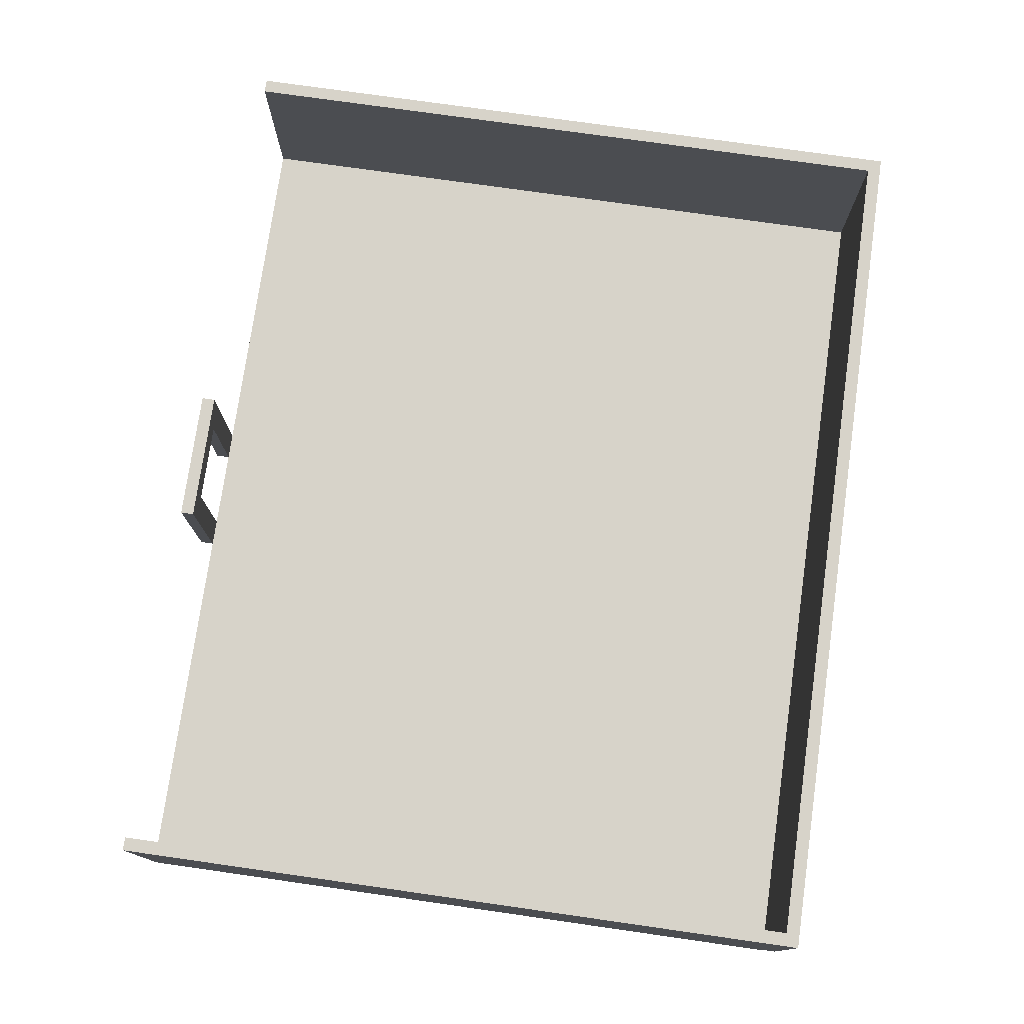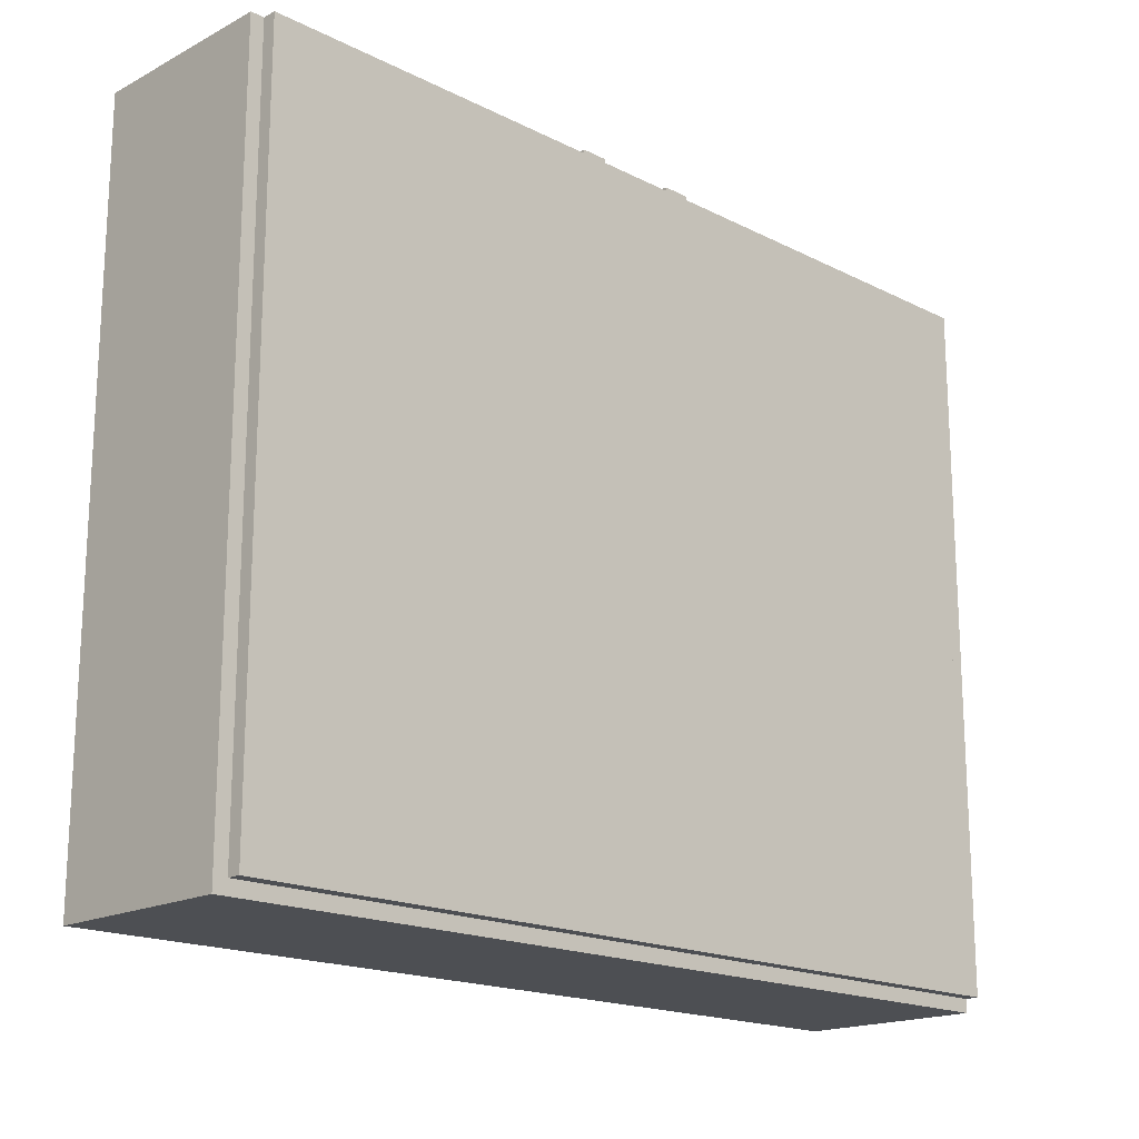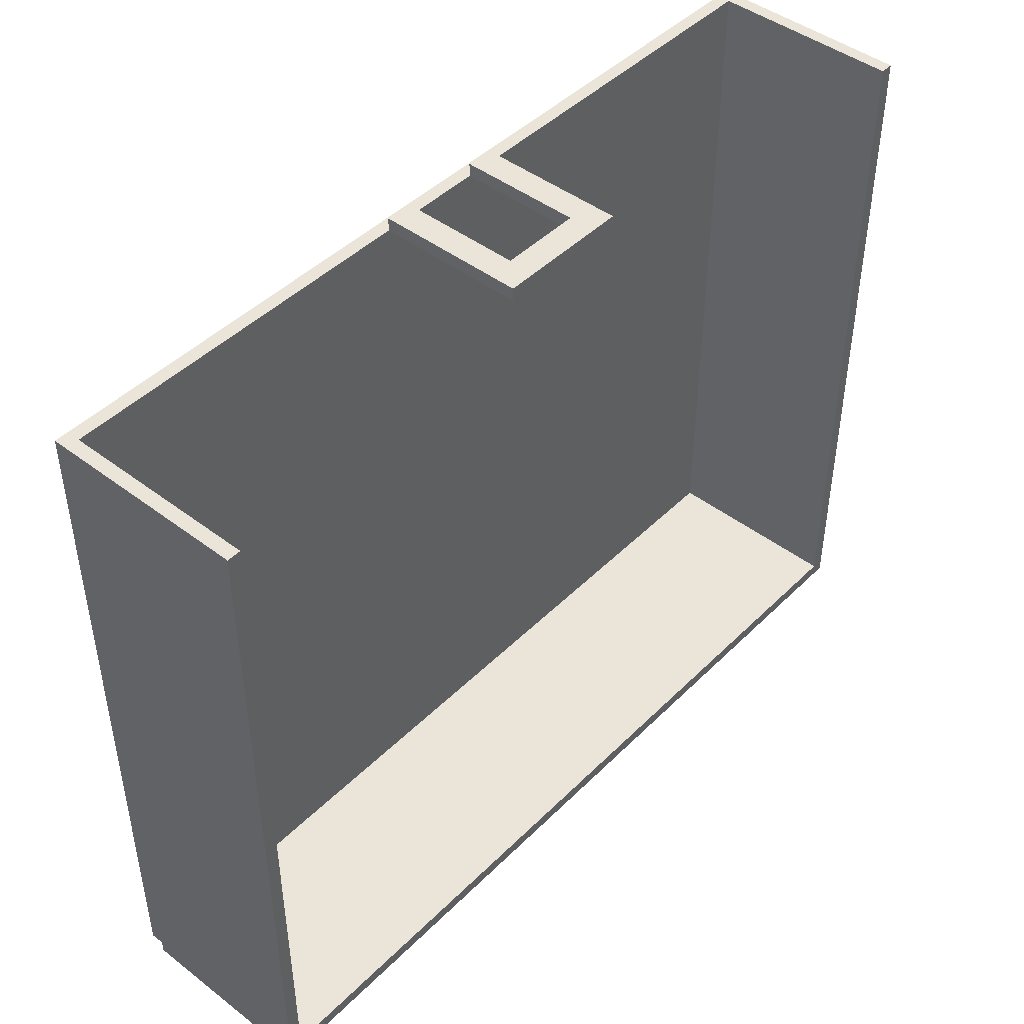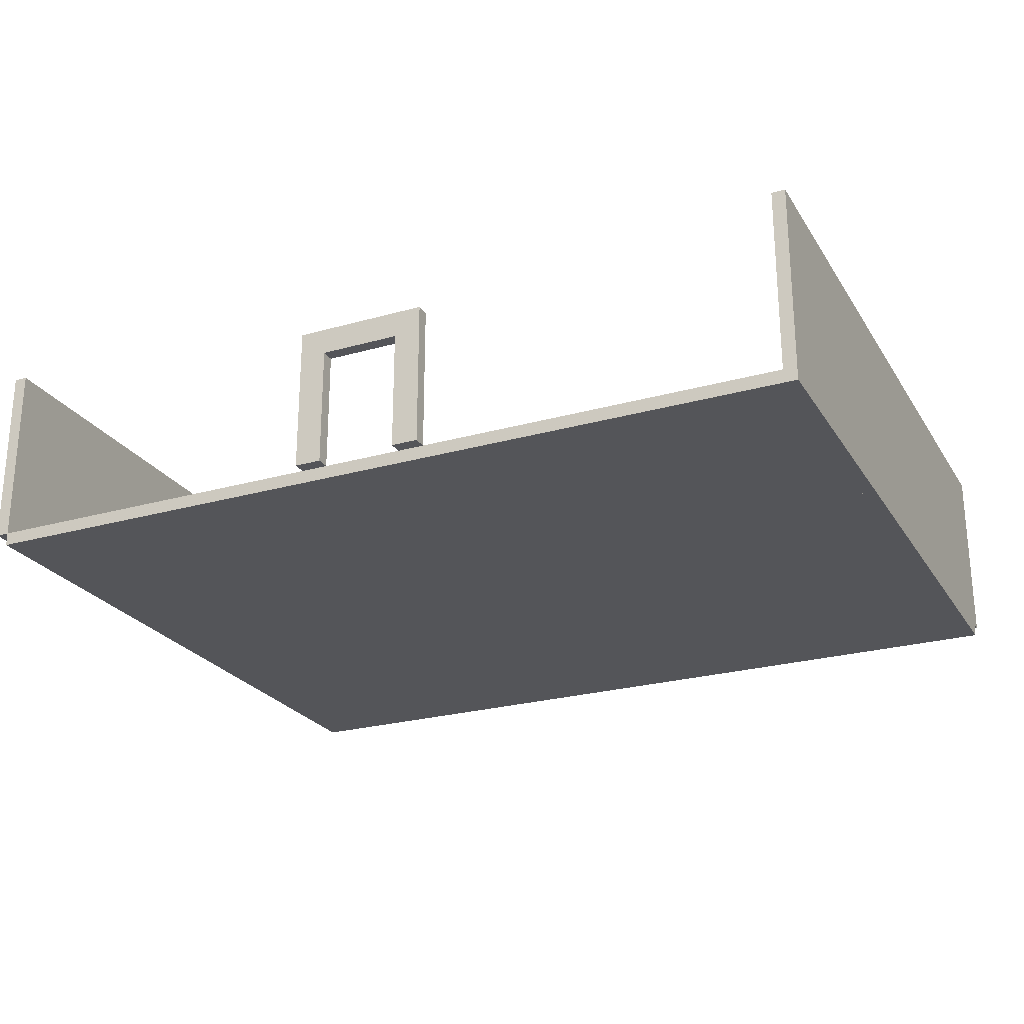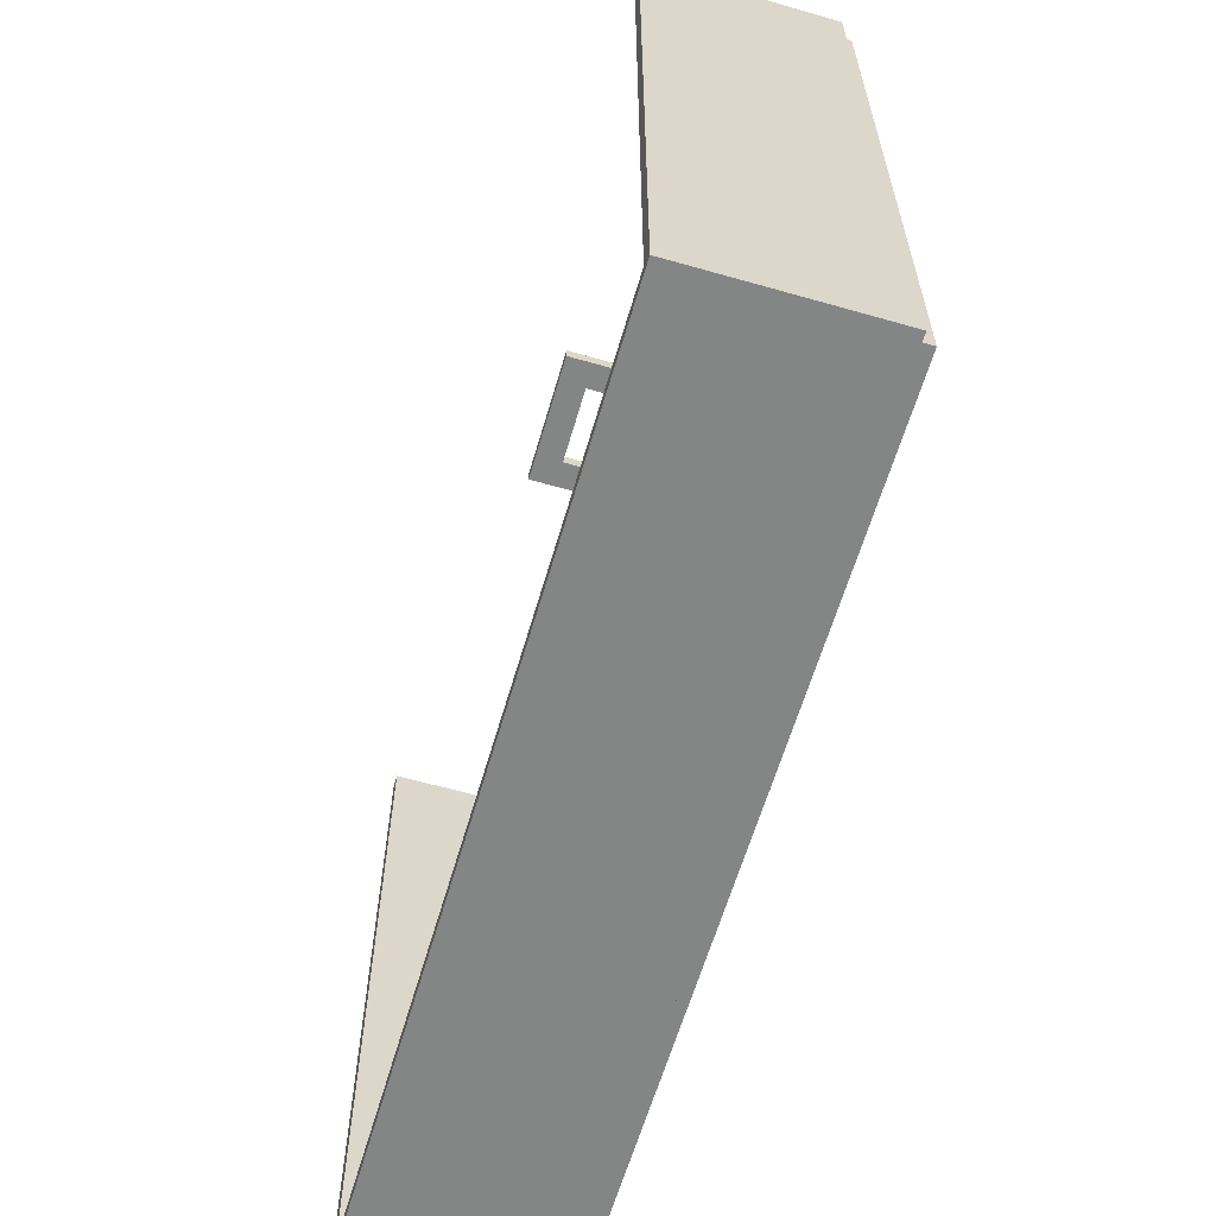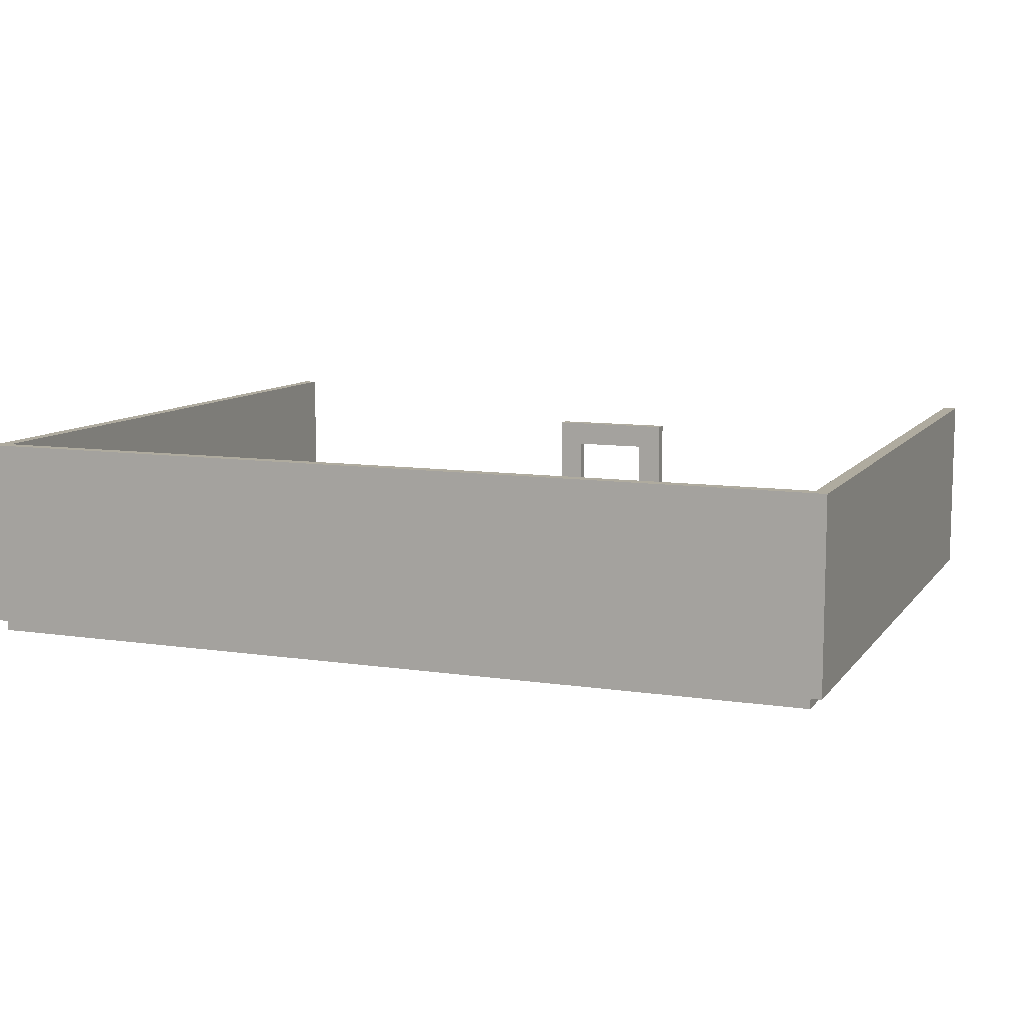
<metadata>
{"format":"obj","ext":"obj","renderer":"f3d","projection":"perspective","resolution":1024,"background":"white","views":[{"elev":76.3,"azim":98.1,"up":"+Y"},{"elev":-17.8,"azim":-44.5,"up":"+Z"},{"elev":45.2,"azim":131.4,"up":"+Z"},{"elev":-24.6,"azim":24.9,"up":"+Y"},{"elev":-61.6,"azim":-106.2,"up":"+Z"},{"elev":9.6,"azim":-158.5,"up":"+Y"}]}
</metadata>
<code>
v -5 0 4
v -5 0 5
v -5 11 5
v -5 11 4
v -3 11 5
v -3 0 5
v -3 0 4
v -3 11 4
v 3 0 4
v 3 0 5
v 3 11 5
v 3 11 4
v 5 11 5
v 5 0 5
v 5 0 4
v 5 11 4
v -3 9 4
v -3 9 5
v -3 11 5
v -3 11 4
v 3 11 5
v 3 9 5
v 3 9 4
v 3 11 4
v -32 -1 -48
v -32 -1 4
v -32 0 4
v -32 0 -48
v 32 0 4
v 32 -1 4
v 32 -1 -48
v 32 0 -48
v -33 0 -49
v -33 0 4
v -33 14 4
v -33 14 -49
v -32 14 4
v -32 0 4
v -32 0 -49
v -32 14 -49
v -32 0 -49
v -32 0 -48
v -32 14 -48
v -32 14 -49
v 33 14 -48
v 33 0 -48
v 33 0 -49
v 33 14 -49
v 32 -1 -48
v 32 -1 4
v 32 14 4
v 32 14 -48
v 33 14 4
v 33 -1 4
v 33 -1 -48
v 33 14 -48
o entity0_brush0
f 1 2 3 4
f 5 3 2 6
f 6 2 1 7
f 8 4 3 5
f 7 1 4 8
f 8 5 6 7
o entity0_brush1
f 9 10 11 12
f 13 11 10 14
f 14 10 9 15
f 16 12 11 13
f 15 9 12 16
f 16 13 14 15
o entity0_brush2
f 17 18 19 20
f 21 19 18 22
f 22 18 17 23
f 24 20 19 21
f 23 17 20 24
f 24 21 22 23
o entity0_brush3
f 25 26 27 28
f 29 27 26 30
f 30 26 25 31
f 32 28 27 29
f 31 25 28 32
f 32 29 30 31
o entity0_brush4
f 33 34 35 36
f 37 35 34 38
f 38 34 33 39
f 40 36 35 37
f 39 33 36 40
f 40 37 38 39
o entity0_brush5
f 41 42 43 44
f 45 43 42 46
f 46 42 41 47
f 48 44 43 45
f 47 41 44 48
f 48 45 46 47
o entity0_brush6
f 49 50 51 52
f 53 51 50 54
f 54 50 49 55
f 56 52 51 53
f 55 49 52 56
f 56 53 54 55

</code>
